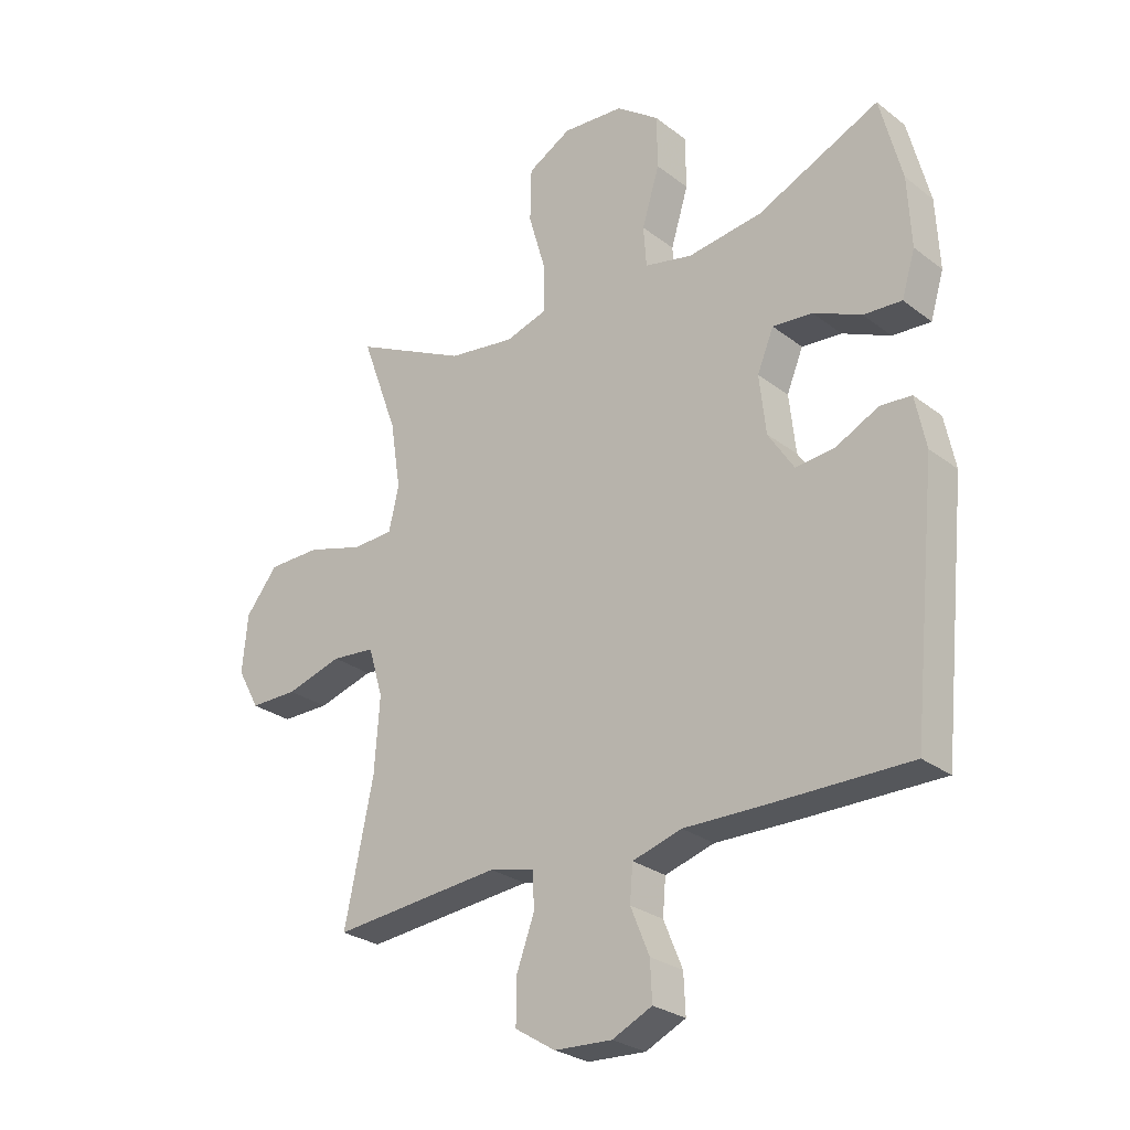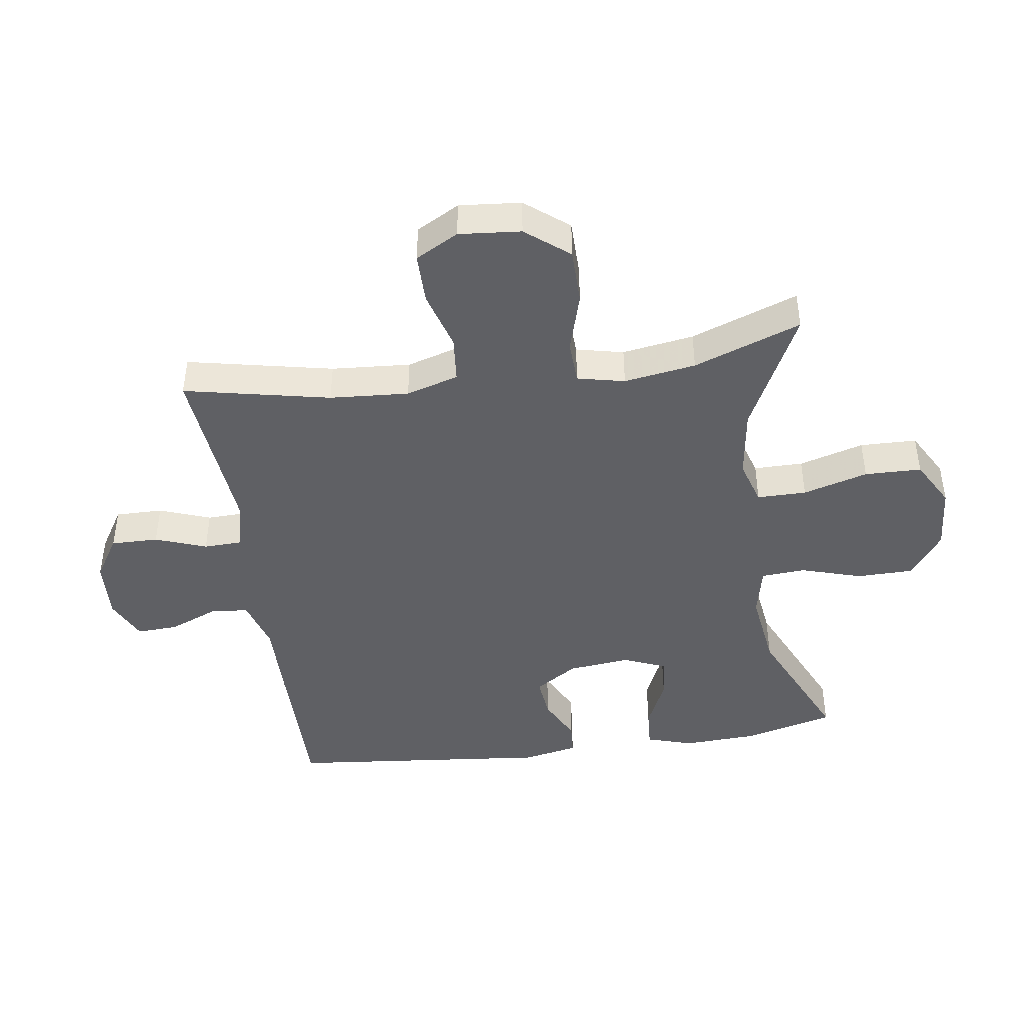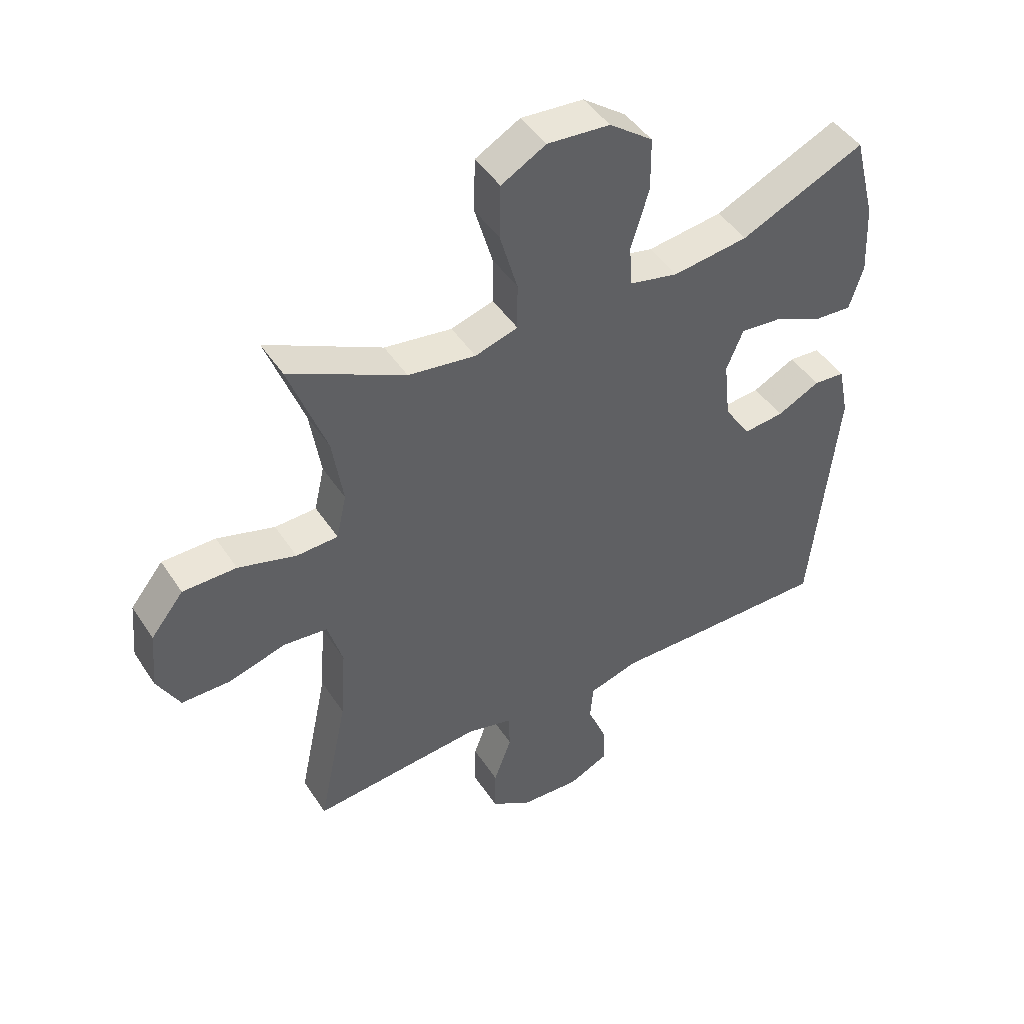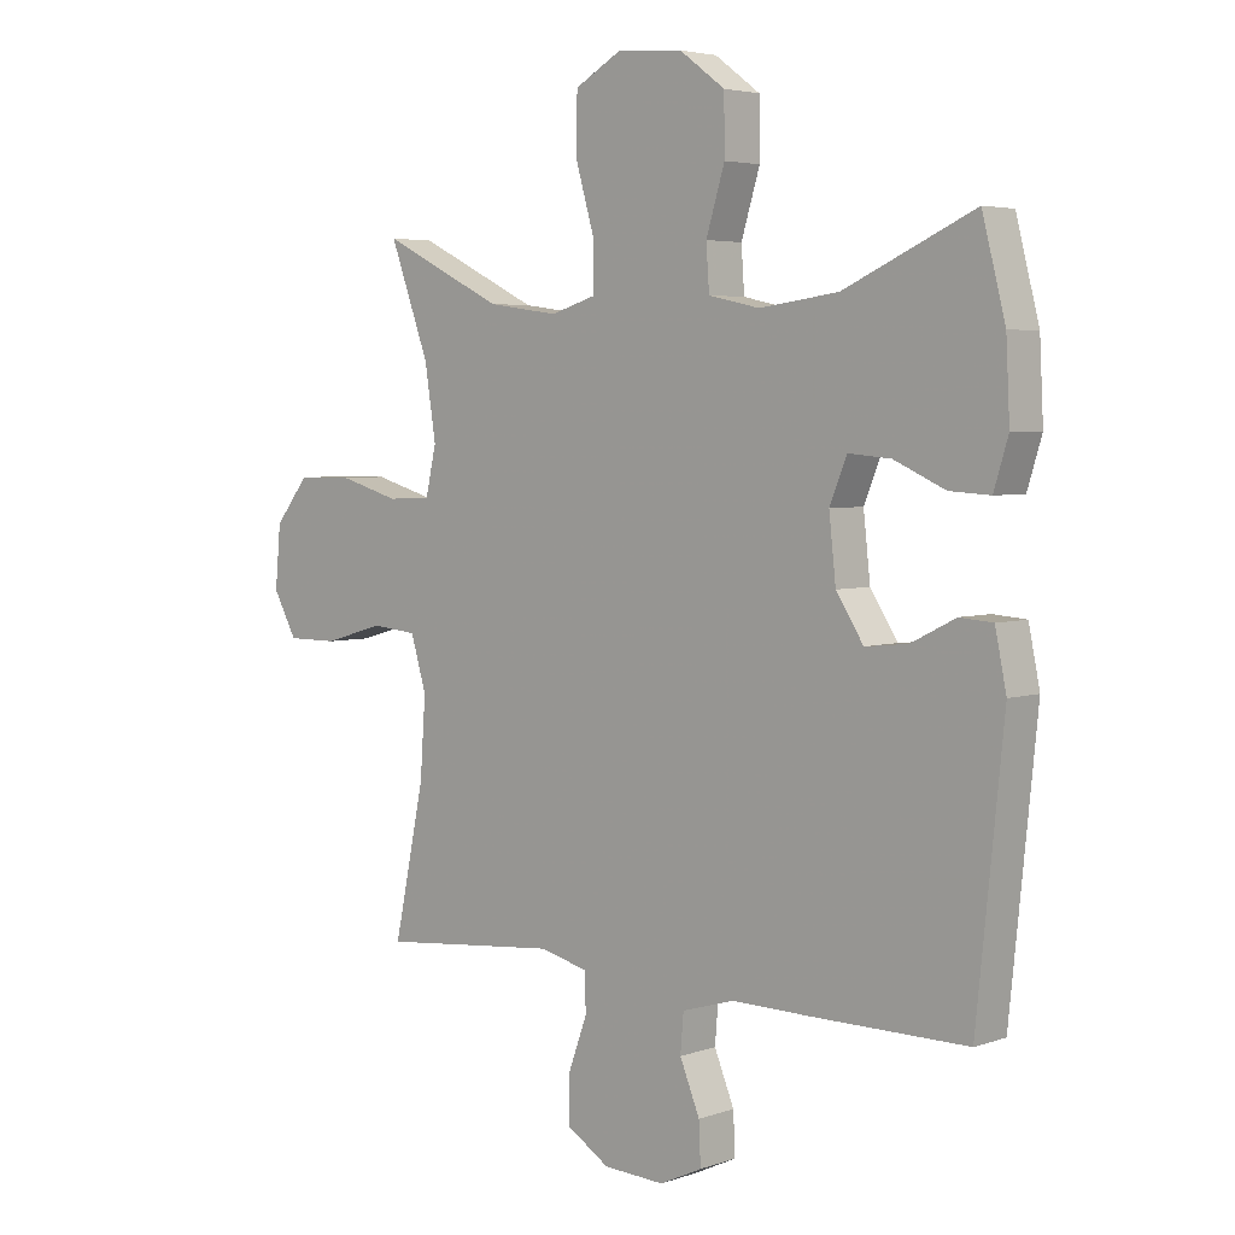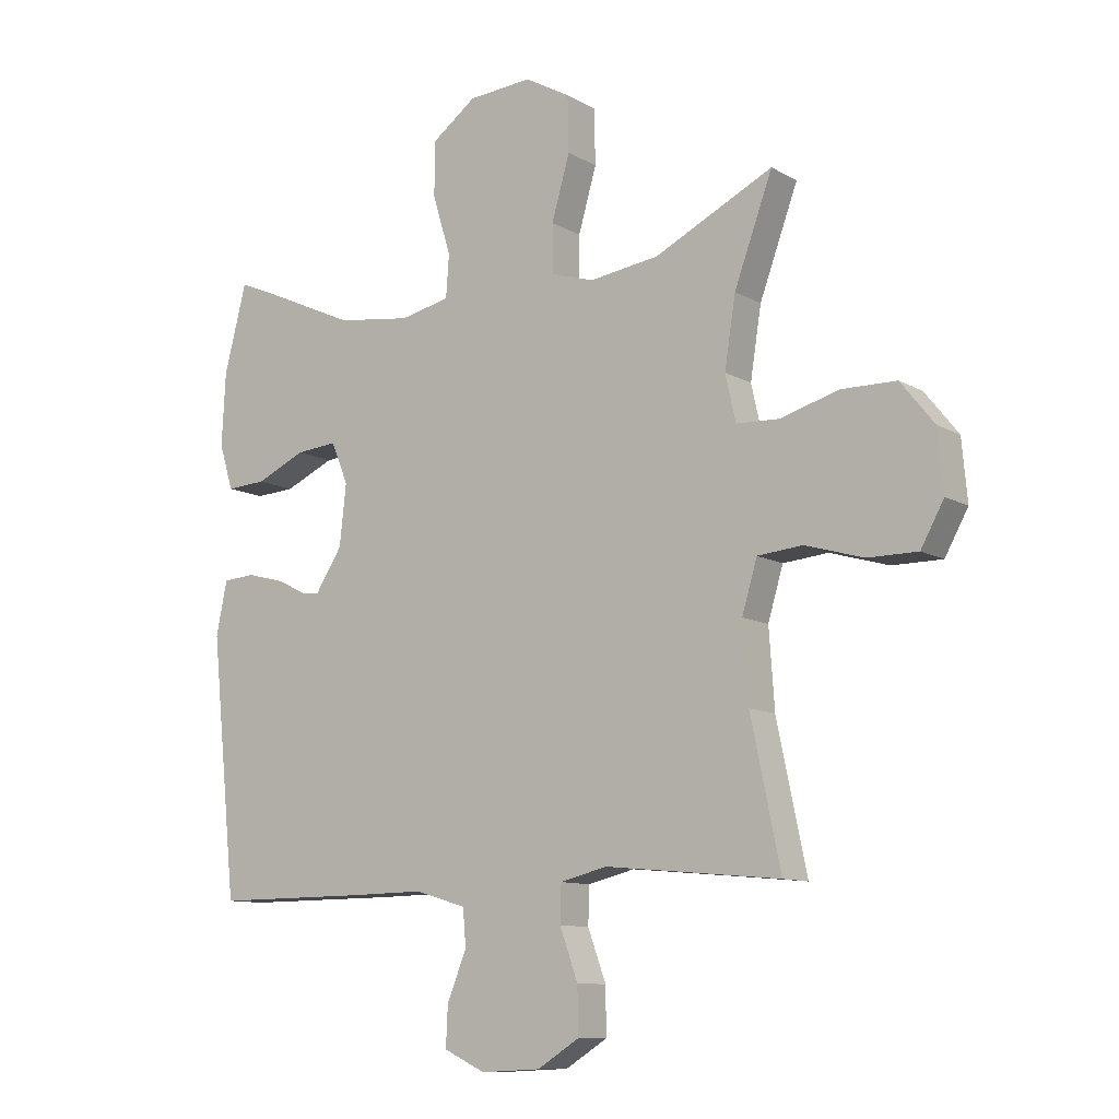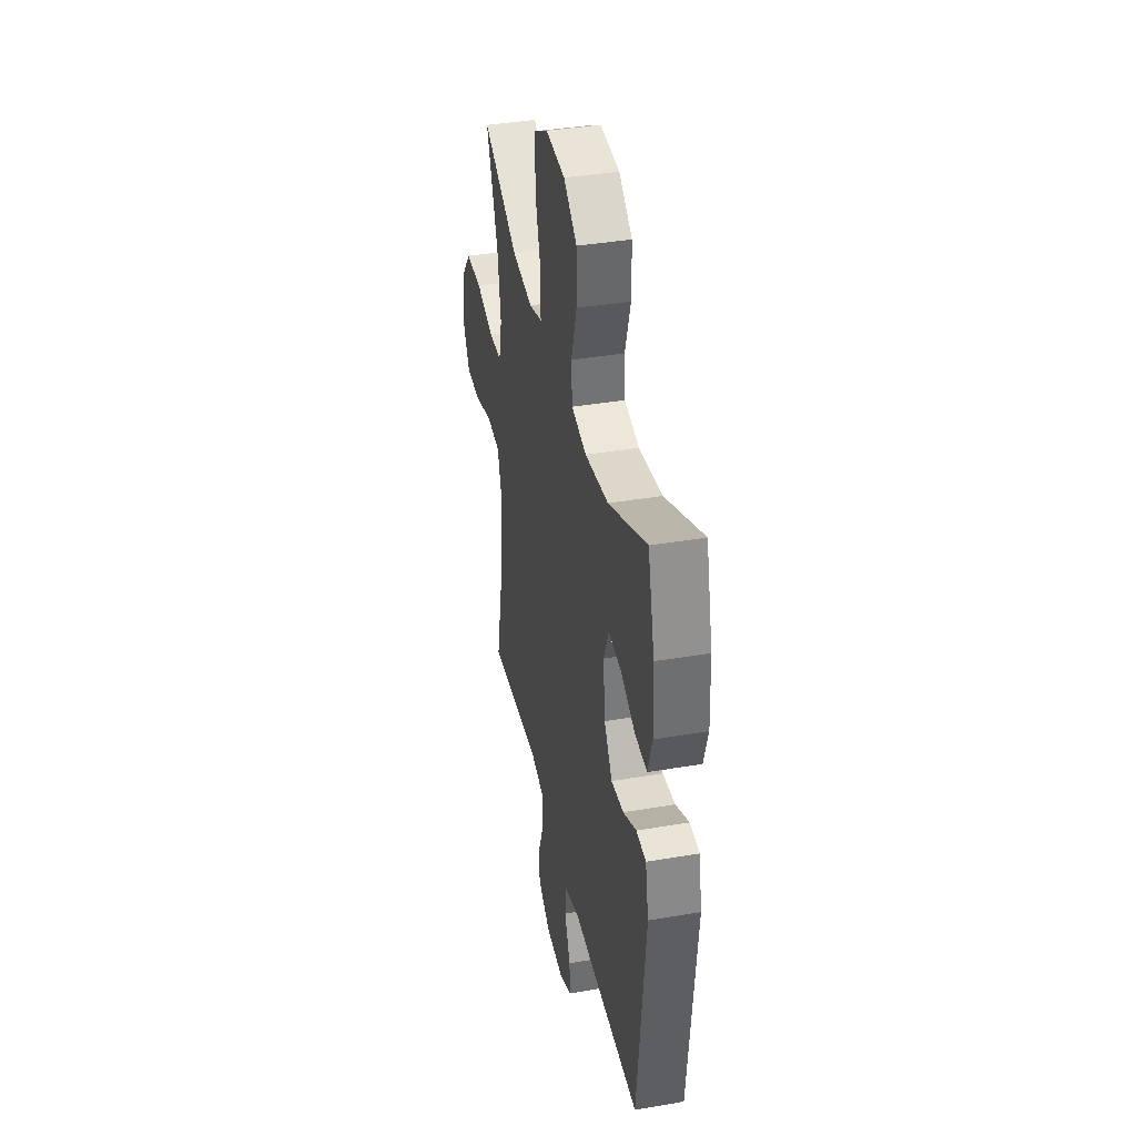
<metadata>
{"format":"obj","ext":"obj","renderer":"f3d","projection":"perspective","resolution":1024,"background":"white","views":[{"elev":-27.1,"azim":40.5,"up":"+Z"},{"elev":-43.9,"azim":-81.8,"up":"+Y"},{"elev":45.8,"azim":-31.4,"up":"+Z"},{"elev":4.3,"azim":42.2,"up":"+Z"},{"elev":-10.4,"azim":-144.5,"up":"+Z"},{"elev":38.8,"azim":77.9,"up":"+Z"}]}
</metadata>
<code>
v 0.5 0.07 -0.5
v 0.253 0.07 -0.499
v 0.125 0.07 -0.497
v 0.041 0.07 -0.522
v 0.036 0.07 -0.583
v 0.068 0.07 -0.661
v 0.071 0.07 -0.727
v 0.003 0.07 -0.759
v -0.095 0.07 -0.754
v -0.164 0.07 -0.711
v -0.163 0.07 -0.635
v -0.133 0.07 -0.553
v -0.135 0.07 -0.492
v -0.212 0.07 -0.473
v -0.331 0.07 -0.484
v -0.5 0.07 -0.5
v -0.451 0.07 -0.266
v -0.442 0.07 -0.139
v -0.467 0.07 -0.055
v -0.541 0.07 -0.048
v -0.637 0.07 -0.076
v -0.719 0.07 -0.076
v -0.757 0.07 -0.007
v -0.748 0.07 0.092
v -0.693 0.07 0.161
v -0.603 0.07 0.162
v -0.506 0.07 0.134
v -0.436 0.07 0.137
v -0.419 0.07 0.213
v -0.437 0.07 0.328
v -0.5 0.07 0.5
v -0.305 0.07 0.404
v -0.191 0.07 0.388
v -0.119 0.07 0.41
v -0.119 0.07 0.489
v -0.149 0.07 0.593
v -0.147 0.07 0.684
v -0.072 0.07 0.726
v 0.033 0.07 0.718
v 0.106 0.07 0.664
v 0.107 0.07 0.574
v 0.077 0.07 0.476
v 0.082 0.07 0.406
v 0.164 0.07 0.388
v 0.291 0.07 0.405
v 0.5 0.07 0.5
v 0.537 0.07 0.355
v 0.543 0.07 0.236
v 0.52 0.07 0.161
v 0.455 0.07 0.165
v 0.373 0.07 0.202
v 0.305 0.07 0.208
v 0.277 0.07 0.14
v 0.288 0.07 0.04
v 0.332 0.07 -0.028
v 0.4 0.07 -0.021
v 0.472 0.07 0.015
v 0.525 0.07 0.011
v 0.543 0.07 -0.077
v 0.5 0 -0.5
v 0.253 0 -0.499
v 0.125 0 -0.497
v 0.041 0 -0.522
v 0.036 0 -0.583
v 0.068 0 -0.661
v 0.071 0 -0.727
v 0.003 0 -0.759
v -0.095 0 -0.754
v -0.164 0 -0.711
v -0.163 0 -0.635
v -0.133 0 -0.553
v -0.135 0 -0.492
v -0.212 0 -0.473
v -0.331 0 -0.484
v -0.5 0 -0.5
v -0.451 0 -0.266
v -0.442 0 -0.139
v -0.467 0 -0.055
v -0.541 0 -0.048
v -0.637 0 -0.076
v -0.719 0 -0.076
v -0.757 0 -0.007
v -0.748 0 0.092
v -0.693 0 0.161
v -0.603 0 0.162
v -0.506 0 0.134
v -0.436 0 0.137
v -0.419 0 0.213
v -0.437 0 0.328
v -0.5 0 0.5
v -0.305 0 0.404
v -0.191 0 0.388
v -0.119 0 0.41
v -0.119 0 0.489
v -0.149 0 0.593
v -0.147 0 0.684
v -0.072 0 0.726
v 0.033 0 0.718
v 0.106 0 0.664
v 0.107 0 0.574
v 0.077 0 0.476
v 0.082 0 0.406
v 0.164 0 0.388
v 0.291 0 0.405
v 0.5 0 0.5
v 0.537 0 0.355
v 0.543 0 0.236
v 0.52 0 0.161
v 0.455 0 0.165
v 0.373 0 0.202
v 0.305 0 0.208
v 0.277 0 0.14
v 0.288 0 0.04
v 0.332 0 -0.028
v 0.4 0 -0.021
v 0.472 0 0.015
v 0.525 0 0.011
v 0.543 0 -0.077
f 1 2 3
f 59 1 3
f 58 59 3
f 57 58 3
f 56 57 3
f 55 56 3 4
f 54 55 4
f 53 54 4
f 49 50 51
f 48 49 51
f 47 48 51
f 46 47 51
f 45 46 51
f 44 45 51 52
f 43 44 52 53
f 40 41 42
f 39 40 42
f 38 39 42
f 37 38 42
f 36 37 42
f 35 36 42
f 34 35 42 43
f 43 53 4
f 34 43 4
f 33 34 4
f 30 31 32
f 33 4 5
f 32 33 5
f 30 32 5
f 29 30 5
f 25 26 27
f 24 25 27
f 23 24 27
f 22 23 27
f 21 22 27
f 20 21 27
f 19 20 27 28
f 5 6 7
f 29 5 7
f 28 29 7
f 19 28 7
f 18 19 7
f 15 16 17
f 14 15 17 18
f 10 11 12
f 9 10 12
f 8 9 12
f 7 8 12
f 7 12 13
f 18 7 13
f 13 14 18
f 62 61 60
f 62 60 118
f 62 118 117
f 62 117 116
f 62 116 115
f 63 62 115 114
f 63 114 113
f 63 113 112
f 110 109 108
f 110 108 107
f 110 107 106
f 110 106 105
f 110 105 104
f 111 110 104 103
f 112 111 103 102
f 101 100 99
f 101 99 98
f 101 98 97
f 101 97 96
f 101 96 95
f 101 95 94
f 102 101 94 93
f 63 112 102
f 63 102 93
f 63 93 92
f 91 90 89
f 64 63 92
f 64 92 91
f 64 91 89
f 64 89 88
f 86 85 84
f 86 84 83
f 86 83 82
f 86 82 81
f 86 81 80
f 86 80 79
f 87 86 79 78
f 66 65 64
f 66 64 88
f 66 88 87
f 66 87 78
f 66 78 77
f 76 75 74
f 77 76 74 73
f 71 70 69
f 71 69 68
f 71 68 67
f 71 67 66
f 72 71 66
f 72 66 77
f 77 73 72
f 1 60 61 2
f 2 61 62 3
f 3 62 63 4
f 4 63 64 5
f 5 64 65 6
f 6 65 66 7
f 7 66 67 8
f 8 67 68 9
f 9 68 69 10
f 10 69 70 11
f 11 70 71 12
f 12 71 72 13
f 13 72 73 14
f 14 73 74 15
f 15 74 75 16
f 16 75 76 17
f 17 76 77 18
f 18 77 78 19
f 19 78 79 20
f 20 79 80 21
f 21 80 81 22
f 22 81 82 23
f 23 82 83 24
f 24 83 84 25
f 25 84 85 26
f 26 85 86 27
f 27 86 87 28
f 28 87 88 29
f 29 88 89 30
f 30 89 90 31
f 31 90 91 32
f 32 91 92 33
f 33 92 93 34
f 34 93 94 35
f 35 94 95 36
f 36 95 96 37
f 37 96 97 38
f 38 97 98 39
f 39 98 99 40
f 40 99 100 41
f 41 100 101 42
f 42 101 102 43
f 43 102 103 44
f 44 103 104 45
f 45 104 105 46
f 46 105 106 47
f 47 106 107 48
f 48 107 108 49
f 49 108 109 50
f 50 109 110 51
f 51 110 111 52
f 52 111 112 53
f 53 112 113 54
f 54 113 114 55
f 55 114 115 56
f 56 115 116 57
f 57 116 117 58
f 58 117 118 59
f 59 118 60 1

</code>
